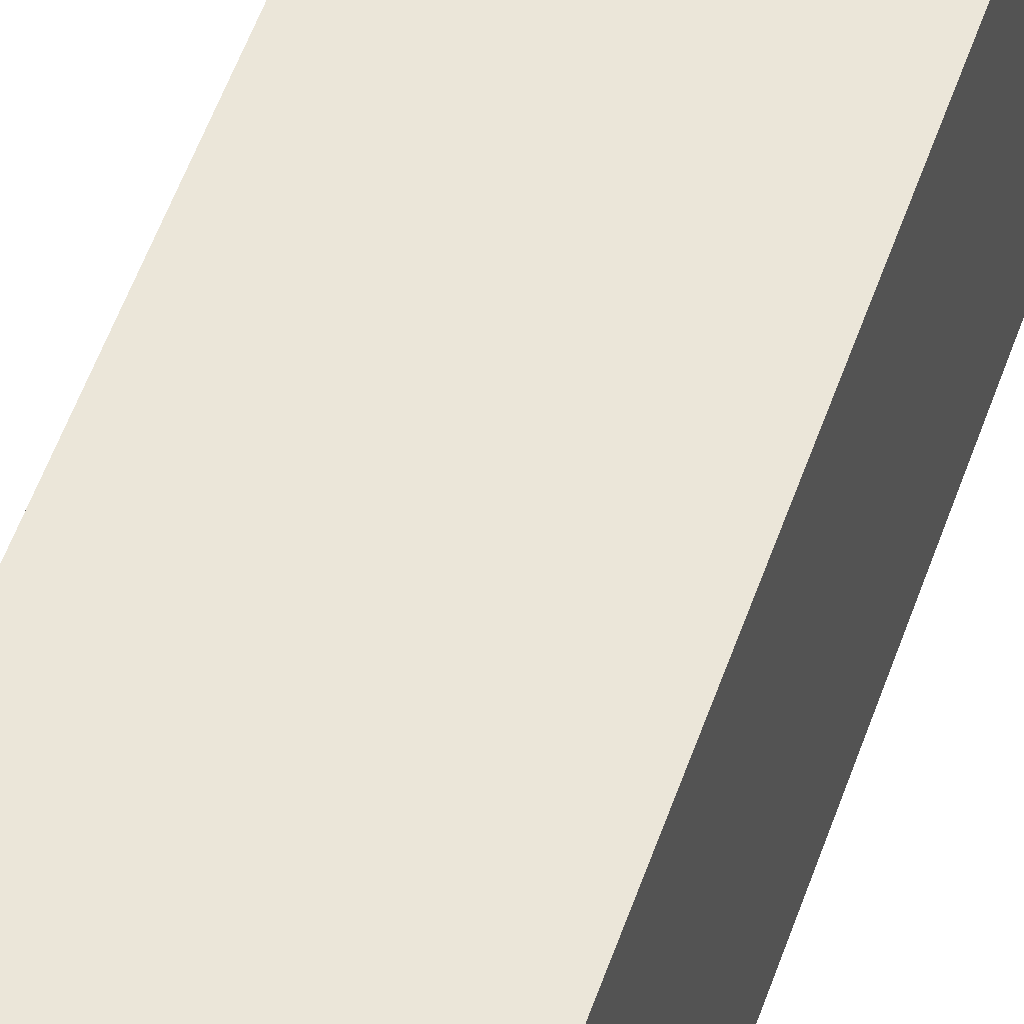
<metadata>
{"format":"obj","ext":"obj","renderer":"f3d","projection":"perspective","resolution":1024,"background":"white","views":[{"elev":47.8,"azim":-162.6,"up":"+Y"}]}
</metadata>
<code>
v -0.1487 -0.152 -0.9771
v 0.1487 -0.152 -0.9771
v -0.1487 -0.152 0.9771
v 0.1487 -0.152 0.9771
v -0.1487 0.152 -0.9771
v 0.1487 0.152 -0.9771
v -0.1487 0.152 0.9771
v 0.1487 0.152 0.9771
v 0 0.152 0
v 0.1487 0.152 0
v 0 0.152 -0.9771
v -0.1487 0.152 0
v 0 0.152 0.9771
v -0.1487 -0.152 0
v -0.1487 0 0
v -0.1487 0 -0.9771
v -0.1487 0 0.9771
v 0 -0.152 -0.9771
v 0 -0.152 0
v 0.1487 -0.152 0
v 0 -0.152 0.9771
v 0.1487 0 -0.9771
v 0.1487 0 0
v 0.1487 0 0.9771
v 0 0 0.9771
v 0 0 -0.9771
v -0.07433 0.152 -0.4886
v 0 0.152 -0.4886
v -0.07433 0.152 -0.9771
v 0.07433 0.152 0.4886
v 0.1487 0.152 0.4886
v 0.07433 0.152 0
v 0.1487 0.152 -0.4886
v 0.07433 0.152 -0.9771
v 0.07433 0.152 -0.4886
v -0.1487 0.152 -0.4886
v -0.07433 0.152 0
v -0.1487 0.152 0.4886
v -0.07433 0.152 0.9771
v -0.07433 0.152 0.4886
v 0.07433 0.152 0.9771
v 0 0.152 0.4886
v -0.1487 -0.152 -0.4886
v -0.1487 -0.07602 -0.4886
v -0.1487 -0.07602 -0.9771
v -0.1487 -0.152 0.4886
v -0.1487 -0.07602 0.4886
v -0.1487 -0.07602 0
v -0.1487 0.07602 -0.4886
v -0.1487 0.07602 -0.9771
v -0.1487 0 -0.4886
v -0.1487 -0.07602 0.9771
v -0.1487 0 0.4886
v -0.1487 0.07602 0.9771
v -0.1487 0.07602 0.4886
v -0.1487 0.07602 0
v -0.07433 -0.152 -0.9771
v -0.07433 -0.152 -0.4886
v 0.07433 -0.152 -0.9771
v 0.07433 -0.152 -0.4886
v 0 -0.152 -0.4886
v -0.07433 -0.152 0.4886
v -0.07433 -0.152 0
v 0.1487 -0.152 -0.4886
v 0.07433 -0.152 0
v 0.1487 -0.152 0.4886
v 0.07433 -0.152 0.9771
v 0.07433 -0.152 0.4886
v -0.07433 -0.152 0.9771
v 0 -0.152 0.4886
v 0.1487 -0.07602 -0.9771
v 0.1487 0 -0.4886
v 0.1487 -0.07602 -0.4886
v 0.1487 0.07602 -0.9771
v 0.1487 0.07602 -0.4886
v 0.1487 0.07602 0.4886
v 0.1487 0.07602 0
v 0.1487 -0.07602 0
v 0.1487 0.07602 0.9771
v 0.1487 0 0.4886
v 0.1487 -0.07602 0.9771
v 0.1487 -0.07602 0.4886
v 0 -0.07602 0.9771
v -0.07433 -0.07602 0.9771
v 0.07433 -0.07602 0.9771
v 0.07433 0.07602 0.9771
v 0.07433 0 0.9771
v -0.07433 0 0.9771
v 0 0.07602 0.9771
v -0.07433 0.07602 0.9771
v -0.07433 -0.07602 -0.9771
v -0.07433 0.07602 -0.9771
v -0.07433 0 -0.9771
v 0.07433 -0.07602 -0.9771
v 0 -0.07602 -0.9771
v 0.07433 0 -0.9771
v 0 0.07602 -0.9771
v 0.07433 0.07602 -0.9771
v -0.1115 0.152 -0.7328
v -0.07433 0.152 -0.7328
v -0.1115 0.152 -0.9771
v -0.03716 0.152 -0.2443
v 0 0.152 -0.2443
v -0.03716 0.152 -0.4886
v 0 0.152 -0.7328
v -0.03716 0.152 -0.9771
v -0.03716 0.152 -0.7328
v 0.03716 0.152 0.2443
v 0.07433 0.152 0.2443
v 0.03716 0.152 0
v 0.1115 0.152 0.7328
v 0.1487 0.152 0.7328
v 0.1115 0.152 0.4886
v 0.1487 0.152 0.2443
v 0.1115 0.152 0
v 0.1115 0.152 0.2443
v 0.1487 0.152 -0.2443
v 0.1115 0.152 -0.4886
v 0.1115 0.152 -0.2443
v 0.1487 0.152 -0.7328
v 0.1115 0.152 -0.9771
v 0.1115 0.152 -0.7328
v 0.03716 0.152 -0.9771
v 0.03716 0.152 -0.7328
v 0.07433 0.152 -0.7328
v 0.03716 0.152 -0.2443
v 0.07433 0.152 -0.2443
v 0.03716 0.152 -0.4886
v -0.1487 0.152 -0.7328
v -0.1115 0.152 -0.4886
v -0.1487 0.152 -0.2443
v -0.1115 0.152 0
v -0.1115 0.152 -0.2443
v -0.03716 0.152 0
v -0.07433 0.152 -0.2443
v -0.1487 0.152 0.2443
v -0.1115 0.152 0.4886
v -0.1115 0.152 0.2443
v -0.1487 0.152 0.7328
v -0.1115 0.152 0.9771
v -0.1115 0.152 0.7328
v -0.03716 0.152 0.9771
v -0.03716 0.152 0.7328
v -0.07433 0.152 0.7328
v 0.03716 0.152 0.9771
v 0.03716 0.152 0.7328
v 0 0.152 0.7328
v 0.1115 0.152 0.9771
v 0.07433 0.152 0.7328
v 0 0.152 0.2443
v 0.03716 0.152 0.4886
v -0.07433 0.152 0.2443
v -0.03716 0.152 0.4886
v -0.03716 0.152 0.2443
v -0.1487 -0.152 -0.7328
v -0.1487 -0.114 -0.7328
v -0.1487 -0.114 -0.9771
v -0.1487 -0.152 -0.2443
v -0.1487 -0.114 -0.2443
v -0.1487 -0.114 -0.4886
v -0.1487 -0.03801 -0.7328
v -0.1487 -0.03801 -0.9771
v -0.1487 -0.07602 -0.7328
v -0.1487 -0.152 0.2443
v -0.1487 -0.114 0.2443
v -0.1487 -0.114 0
v -0.1487 -0.152 0.7328
v -0.1487 -0.114 0.7328
v -0.1487 -0.114 0.4886
v -0.1487 -0.03801 0.2443
v -0.1487 -0.03801 0
v -0.1487 -0.07602 0.2443
v -0.1487 0.03801 -0.2443
v -0.1487 0.03801 -0.4886
v -0.1487 0 -0.2443
v -0.1487 0.114 -0.7328
v -0.1487 0.114 -0.9771
v -0.1487 0.07602 -0.7328
v -0.1487 0.03801 -0.9771
v -0.1487 0 -0.7328
v -0.1487 0.03801 -0.7328
v -0.1487 -0.07602 -0.2443
v -0.1487 -0.03801 -0.2443
v -0.1487 -0.03801 -0.4886
v -0.1487 -0.114 0.9771
v -0.1487 -0.07602 0.7328
v -0.1487 -0.03801 0.9771
v -0.1487 0 0.7328
v -0.1487 -0.03801 0.7328
v -0.1487 0 0.2443
v -0.1487 -0.03801 0.4886
v -0.1487 0.03801 0.9771
v -0.1487 0.07602 0.7328
v -0.1487 0.03801 0.7328
v -0.1487 0.114 0.9771
v -0.1487 0.114 0.7328
v -0.1487 0.114 0.2443
v -0.1487 0.114 0.4886
v -0.1487 0.114 -0.2443
v -0.1487 0.114 0
v -0.1487 0.114 -0.4886
v -0.1487 0.03801 0
v -0.1487 0.07602 -0.2443
v -0.1487 0.03801 0.4886
v -0.1487 0.07602 0.2443
v -0.1487 0.03801 0.2443
v -0.1115 -0.152 -0.9771
v -0.1115 -0.152 -0.7328
v -0.03716 -0.152 -0.9771
v -0.03716 -0.152 -0.7328
v -0.07433 -0.152 -0.7328
v -0.1115 -0.152 -0.2443
v -0.1115 -0.152 -0.4886
v 0.03716 -0.152 -0.9771
v 0.03716 -0.152 -0.7328
v 0 -0.152 -0.7328
v 0.1115 -0.152 -0.9771
v 0.1115 -0.152 -0.7328
v 0.07433 -0.152 -0.7328
v 0.03716 -0.152 -0.2443
v 0 -0.152 -0.2443
v 0.03716 -0.152 -0.4886
v -0.03716 -0.152 0.2443
v -0.07433 -0.152 0.2443
v -0.03716 -0.152 0
v -0.1115 -0.152 0.7328
v -0.1115 -0.152 0.4886
v -0.1115 -0.152 0
v -0.1115 -0.152 0.2443
v -0.03716 -0.152 -0.4886
v -0.03716 -0.152 -0.2443
v -0.07433 -0.152 -0.2443
v 0.1487 -0.152 -0.7328
v 0.1115 -0.152 -0.4886
v 0.1487 -0.152 -0.2443
v 0.1115 -0.152 0
v 0.1115 -0.152 -0.2443
v 0.03716 -0.152 0
v 0.07433 -0.152 -0.2443
v 0.1487 -0.152 0.2443
v 0.1115 -0.152 0.4886
v 0.1115 -0.152 0.2443
v 0.1487 -0.152 0.7328
v 0.1115 -0.152 0.9771
v 0.1115 -0.152 0.7328
v 0.03716 -0.152 0.9771
v 0.03716 -0.152 0.7328
v 0.07433 -0.152 0.7328
v -0.03716 -0.152 0.9771
v -0.03716 -0.152 0.7328
v 0 -0.152 0.7328
v -0.1115 -0.152 0.9771
v -0.07433 -0.152 0.7328
v 0 -0.152 0.2443
v -0.03716 -0.152 0.4886
v 0.07433 -0.152 0.2443
v 0.03716 -0.152 0.4886
v 0.03716 -0.152 0.2443
v 0.1487 -0.114 -0.9771
v 0.1487 -0.07602 -0.7328
v 0.1487 -0.114 -0.7328
v 0.1487 -0.03801 -0.9771
v 0.1487 0 -0.7328
v 0.1487 -0.03801 -0.7328
v 0.1487 0 -0.2443
v 0.1487 -0.03801 -0.2443
v 0.1487 -0.03801 -0.4886
v 0.1487 0.03801 -0.9771
v 0.1487 0.07602 -0.7328
v 0.1487 0.03801 -0.7328
v 0.1487 0.114 -0.9771
v 0.1487 0.114 -0.7328
v 0.1487 0.114 -0.2443
v 0.1487 0.114 -0.4886
v 0.1487 0.114 0.2443
v 0.1487 0.114 0
v 0.1487 0.114 0.7328
v 0.1487 0.114 0.4886
v 0.1487 0.03801 0.2443
v 0.1487 0.03801 0
v 0.1487 0.07602 0.2443
v 0.1487 0.03801 -0.4886
v 0.1487 0.07602 -0.2443
v 0.1487 0.03801 -0.2443
v 0.1487 -0.114 -0.4886
v 0.1487 -0.03801 0
v 0.1487 -0.07602 -0.2443
v 0.1487 -0.114 0
v 0.1487 -0.114 -0.2443
v 0.1487 0.03801 0.4886
v 0.1487 0 0.2443
v 0.1487 0.114 0.9771
v 0.1487 0.07602 0.7328
v 0.1487 0.03801 0.9771
v 0.1487 0 0.7328
v 0.1487 0.03801 0.7328
v 0.1487 -0.03801 0.9771
v 0.1487 -0.07602 0.7328
v 0.1487 -0.03801 0.7328
v 0.1487 -0.114 0.9771
v 0.1487 -0.114 0.7328
v 0.1487 -0.114 0.2443
v 0.1487 -0.114 0.4886
v 0.1487 -0.03801 0.2443
v 0.1487 -0.03801 0.4886
v 0.1487 -0.07602 0.2443
v -0.07433 -0.114 0.9771
v -0.1115 -0.114 0.9771
v 0 -0.114 0.9771
v -0.03716 -0.114 0.9771
v 0 -0.03801 0.9771
v -0.03716 -0.03801 0.9771
v -0.03716 -0.07602 0.9771
v 0.07433 -0.114 0.9771
v 0.03716 -0.114 0.9771
v 0.1115 -0.114 0.9771
v 0.1115 -0.03801 0.9771
v 0.1115 -0.07602 0.9771
v 0.1115 0.03801 0.9771
v 0.1115 0 0.9771
v 0.1115 0.114 0.9771
v 0.1115 0.07602 0.9771
v 0.03716 0.03801 0.9771
v 0.03716 0 0.9771
v 0.07433 0.03801 0.9771
v 0.03716 -0.07602 0.9771
v 0.07433 -0.03801 0.9771
v 0.03716 -0.03801 0.9771
v -0.1115 -0.07602 0.9771
v -0.03716 0 0.9771
v -0.07433 -0.03801 0.9771
v -0.1115 0 0.9771
v -0.1115 -0.03801 0.9771
v 0.03716 0.07602 0.9771
v 0 0.03801 0.9771
v 0.07433 0.114 0.9771
v 0 0.114 0.9771
v 0.03716 0.114 0.9771
v -0.07433 0.114 0.9771
v -0.03716 0.114 0.9771
v -0.1115 0.114 0.9771
v -0.1115 0.03801 0.9771
v -0.1115 0.07602 0.9771
v -0.03716 0.03801 0.9771
v -0.03716 0.07602 0.9771
v -0.07433 0.03801 0.9771
v -0.1115 -0.114 -0.9771
v -0.1115 -0.03801 -0.9771
v -0.1115 -0.07602 -0.9771
v -0.03716 -0.114 -0.9771
v -0.07433 -0.114 -0.9771
v -0.1115 0.03801 -0.9771
v -0.1115 0 -0.9771
v -0.1115 0.114 -0.9771
v -0.1115 0.07602 -0.9771
v -0.03716 0.03801 -0.9771
v -0.03716 0 -0.9771
v -0.07433 0.03801 -0.9771
v 0.03716 -0.03801 -0.9771
v 0.03716 -0.07602 -0.9771
v 0 -0.03801 -0.9771
v 0.1115 -0.114 -0.9771
v 0.07433 -0.114 -0.9771
v 0 -0.114 -0.9771
v 0.03716 -0.114 -0.9771
v -0.07433 -0.03801 -0.9771
v -0.03716 -0.03801 -0.9771
v -0.03716 -0.07602 -0.9771
v 0.1115 -0.07602 -0.9771
v 0.03716 0 -0.9771
v 0.07433 -0.03801 -0.9771
v 0.1115 0 -0.9771
v 0.1115 -0.03801 -0.9771
v -0.03716 0.07602 -0.9771
v 0 0.03801 -0.9771
v -0.07433 0.114 -0.9771
v 0 0.114 -0.9771
v -0.03716 0.114 -0.9771
v 0.07433 0.114 -0.9771
v 0.03716 0.114 -0.9771
v 0.1115 0.114 -0.9771
v 0.1115 0.03801 -0.9771
v 0.1115 0.07602 -0.9771
v 0.03716 0.03801 -0.9771
v 0.03716 0.07602 -0.9771
v 0.07433 0.03801 -0.9771
f 5 99 101
f 99 27 100
f 100 29 101
f 99 100 101
f 27 102 104
f 102 9 103
f 103 28 104
f 102 103 104
f 28 105 107
f 105 11 106
f 106 29 107
f 105 106 107
f 27 104 100
f 104 28 107
f 107 29 100
f 104 107 100
f 9 108 110
f 108 30 109
f 109 32 110
f 108 109 110
f 30 111 113
f 111 8 112
f 112 31 113
f 111 112 113
f 31 114 116
f 114 10 115
f 115 32 116
f 114 115 116
f 30 113 109
f 113 31 116
f 116 32 109
f 113 116 109
f 10 117 119
f 117 33 118
f 118 35 119
f 117 118 119
f 33 120 122
f 120 6 121
f 121 34 122
f 120 121 122
f 34 123 125
f 123 11 124
f 124 35 125
f 123 124 125
f 33 122 118
f 122 34 125
f 125 35 118
f 122 125 118
f 9 110 103
f 110 32 126
f 126 28 103
f 110 126 103
f 32 115 127
f 115 10 119
f 119 35 127
f 115 119 127
f 35 124 128
f 124 11 105
f 105 28 128
f 124 105 128
f 32 127 126
f 127 35 128
f 128 28 126
f 127 128 126
f 5 129 99
f 129 36 130
f 130 27 99
f 129 130 99
f 36 131 133
f 131 12 132
f 132 37 133
f 131 132 133
f 37 134 135
f 134 9 102
f 102 27 135
f 134 102 135
f 36 133 130
f 133 37 135
f 135 27 130
f 133 135 130
f 12 136 138
f 136 38 137
f 137 40 138
f 136 137 138
f 38 139 141
f 139 7 140
f 140 39 141
f 139 140 141
f 39 142 144
f 142 13 143
f 143 40 144
f 142 143 144
f 38 141 137
f 141 39 144
f 144 40 137
f 141 144 137
f 13 145 147
f 145 41 146
f 146 42 147
f 145 146 147
f 41 148 149
f 148 8 111
f 111 30 149
f 148 111 149
f 30 108 151
f 108 9 150
f 150 42 151
f 108 150 151
f 41 149 146
f 149 30 151
f 151 42 146
f 149 151 146
f 12 138 132
f 138 40 152
f 152 37 132
f 138 152 132
f 40 143 153
f 143 13 147
f 147 42 153
f 143 147 153
f 42 150 154
f 150 9 134
f 134 37 154
f 150 134 154
f 40 153 152
f 153 42 154
f 154 37 152
f 153 154 152
f 1 155 157
f 155 43 156
f 156 45 157
f 155 156 157
f 43 158 160
f 158 14 159
f 159 44 160
f 158 159 160
f 44 161 163
f 161 16 162
f 162 45 163
f 161 162 163
f 43 160 156
f 160 44 163
f 163 45 156
f 160 163 156
f 14 164 166
f 164 46 165
f 165 48 166
f 164 165 166
f 46 167 169
f 167 3 168
f 168 47 169
f 167 168 169
f 47 170 172
f 170 15 171
f 171 48 172
f 170 171 172
f 46 169 165
f 169 47 172
f 172 48 165
f 169 172 165
f 15 173 175
f 173 49 174
f 174 51 175
f 173 174 175
f 49 176 178
f 176 5 177
f 177 50 178
f 176 177 178
f 50 179 181
f 179 16 180
f 180 51 181
f 179 180 181
f 49 178 174
f 178 50 181
f 181 51 174
f 178 181 174
f 14 166 159
f 166 48 182
f 182 44 159
f 166 182 159
f 48 171 183
f 171 15 175
f 175 51 183
f 171 175 183
f 51 180 184
f 180 16 161
f 161 44 184
f 180 161 184
f 48 183 182
f 183 51 184
f 184 44 182
f 183 184 182
f 3 185 168
f 185 52 186
f 186 47 168
f 185 186 168
f 52 187 189
f 187 17 188
f 188 53 189
f 187 188 189
f 53 190 191
f 190 15 170
f 170 47 191
f 190 170 191
f 52 189 186
f 189 53 191
f 191 47 186
f 189 191 186
f 17 192 194
f 192 54 193
f 193 55 194
f 192 193 194
f 54 195 196
f 195 7 139
f 139 38 196
f 195 139 196
f 38 136 198
f 136 12 197
f 197 55 198
f 136 197 198
f 54 196 193
f 196 38 198
f 198 55 193
f 196 198 193
f 12 131 200
f 131 36 199
f 199 56 200
f 131 199 200
f 36 129 201
f 129 5 176
f 176 49 201
f 129 176 201
f 49 173 203
f 173 15 202
f 202 56 203
f 173 202 203
f 36 201 199
f 201 49 203
f 203 56 199
f 201 203 199
f 17 194 188
f 194 55 204
f 204 53 188
f 194 204 188
f 55 197 205
f 197 12 200
f 200 56 205
f 197 200 205
f 56 202 206
f 202 15 190
f 190 53 206
f 202 190 206
f 55 205 204
f 205 56 206
f 206 53 204
f 205 206 204
f 1 207 155
f 207 57 208
f 208 43 155
f 207 208 155
f 57 209 211
f 209 18 210
f 210 58 211
f 209 210 211
f 58 212 213
f 212 14 158
f 158 43 213
f 212 158 213
f 57 211 208
f 211 58 213
f 213 43 208
f 211 213 208
f 18 214 216
f 214 59 215
f 215 61 216
f 214 215 216
f 59 217 219
f 217 2 218
f 218 60 219
f 217 218 219
f 60 220 222
f 220 19 221
f 221 61 222
f 220 221 222
f 59 219 215
f 219 60 222
f 222 61 215
f 219 222 215
f 19 223 225
f 223 62 224
f 224 63 225
f 223 224 225
f 62 226 227
f 226 3 167
f 167 46 227
f 226 167 227
f 46 164 229
f 164 14 228
f 228 63 229
f 164 228 229
f 62 227 224
f 227 46 229
f 229 63 224
f 227 229 224
f 18 216 210
f 216 61 230
f 230 58 210
f 216 230 210
f 61 221 231
f 221 19 225
f 225 63 231
f 221 225 231
f 63 228 232
f 228 14 212
f 212 58 232
f 228 212 232
f 61 231 230
f 231 63 232
f 232 58 230
f 231 232 230
f 2 233 218
f 233 64 234
f 234 60 218
f 233 234 218
f 64 235 237
f 235 20 236
f 236 65 237
f 235 236 237
f 65 238 239
f 238 19 220
f 220 60 239
f 238 220 239
f 64 237 234
f 237 65 239
f 239 60 234
f 237 239 234
f 20 240 242
f 240 66 241
f 241 68 242
f 240 241 242
f 66 243 245
f 243 4 244
f 244 67 245
f 243 244 245
f 67 246 248
f 246 21 247
f 247 68 248
f 246 247 248
f 66 245 241
f 245 67 248
f 248 68 241
f 245 248 241
f 21 249 251
f 249 69 250
f 250 70 251
f 249 250 251
f 69 252 253
f 252 3 226
f 226 62 253
f 252 226 253
f 62 223 255
f 223 19 254
f 254 70 255
f 223 254 255
f 69 253 250
f 253 62 255
f 255 70 250
f 253 255 250
f 20 242 236
f 242 68 256
f 256 65 236
f 242 256 236
f 68 247 257
f 247 21 251
f 251 70 257
f 247 251 257
f 70 254 258
f 254 19 238
f 238 65 258
f 254 238 258
f 68 257 256
f 257 70 258
f 258 65 256
f 257 258 256
f 2 259 261
f 259 71 260
f 260 73 261
f 259 260 261
f 71 262 264
f 262 22 263
f 263 72 264
f 262 263 264
f 72 265 267
f 265 23 266
f 266 73 267
f 265 266 267
f 71 264 260
f 264 72 267
f 267 73 260
f 264 267 260
f 22 268 270
f 268 74 269
f 269 75 270
f 268 269 270
f 74 271 272
f 271 6 120
f 120 33 272
f 271 120 272
f 33 117 274
f 117 10 273
f 273 75 274
f 117 273 274
f 74 272 269
f 272 33 274
f 274 75 269
f 272 274 269
f 10 114 276
f 114 31 275
f 275 77 276
f 114 275 276
f 31 112 278
f 112 8 277
f 277 76 278
f 112 277 278
f 76 279 281
f 279 23 280
f 280 77 281
f 279 280 281
f 31 278 275
f 278 76 281
f 281 77 275
f 278 281 275
f 22 270 263
f 270 75 282
f 282 72 263
f 270 282 263
f 75 273 283
f 273 10 276
f 276 77 283
f 273 276 283
f 77 280 284
f 280 23 265
f 265 72 284
f 280 265 284
f 75 283 282
f 283 77 284
f 284 72 282
f 283 284 282
f 2 261 233
f 261 73 285
f 285 64 233
f 261 285 233
f 73 266 287
f 266 23 286
f 286 78 287
f 266 286 287
f 78 288 289
f 288 20 235
f 235 64 289
f 288 235 289
f 73 287 285
f 287 78 289
f 289 64 285
f 287 289 285
f 23 279 291
f 279 76 290
f 290 80 291
f 279 290 291
f 76 277 293
f 277 8 292
f 292 79 293
f 277 292 293
f 79 294 296
f 294 24 295
f 295 80 296
f 294 295 296
f 76 293 290
f 293 79 296
f 296 80 290
f 293 296 290
f 24 297 299
f 297 81 298
f 298 82 299
f 297 298 299
f 81 300 301
f 300 4 243
f 243 66 301
f 300 243 301
f 66 240 303
f 240 20 302
f 302 82 303
f 240 302 303
f 81 301 298
f 301 66 303
f 303 82 298
f 301 303 298
f 23 291 286
f 291 80 304
f 304 78 286
f 291 304 286
f 80 295 305
f 295 24 299
f 299 82 305
f 295 299 305
f 82 302 306
f 302 20 288
f 288 78 306
f 302 288 306
f 80 305 304
f 305 82 306
f 306 78 304
f 305 306 304
f 3 252 308
f 252 69 307
f 307 84 308
f 252 307 308
f 69 249 310
f 249 21 309
f 309 83 310
f 249 309 310
f 83 311 313
f 311 25 312
f 312 84 313
f 311 312 313
f 69 310 307
f 310 83 313
f 313 84 307
f 310 313 307
f 21 246 315
f 246 67 314
f 314 85 315
f 246 314 315
f 67 244 316
f 244 4 300
f 300 81 316
f 244 300 316
f 81 297 318
f 297 24 317
f 317 85 318
f 297 317 318
f 67 316 314
f 316 81 318
f 318 85 314
f 316 318 314
f 24 294 320
f 294 79 319
f 319 87 320
f 294 319 320
f 79 292 322
f 292 8 321
f 321 86 322
f 292 321 322
f 86 323 325
f 323 25 324
f 324 87 325
f 323 324 325
f 79 322 319
f 322 86 325
f 325 87 319
f 322 325 319
f 21 315 309
f 315 85 326
f 326 83 309
f 315 326 309
f 85 317 327
f 317 24 320
f 320 87 327
f 317 320 327
f 87 324 328
f 324 25 311
f 311 83 328
f 324 311 328
f 85 327 326
f 327 87 328
f 328 83 326
f 327 328 326
f 3 308 185
f 308 84 329
f 329 52 185
f 308 329 185
f 84 312 331
f 312 25 330
f 330 88 331
f 312 330 331
f 88 332 333
f 332 17 187
f 187 52 333
f 332 187 333
f 84 331 329
f 331 88 333
f 333 52 329
f 331 333 329
f 25 323 335
f 323 86 334
f 334 89 335
f 323 334 335
f 86 321 336
f 321 8 148
f 148 41 336
f 321 148 336
f 41 145 338
f 145 13 337
f 337 89 338
f 145 337 338
f 86 336 334
f 336 41 338
f 338 89 334
f 336 338 334
f 13 142 340
f 142 39 339
f 339 90 340
f 142 339 340
f 39 140 341
f 140 7 195
f 195 54 341
f 140 195 341
f 54 192 343
f 192 17 342
f 342 90 343
f 192 342 343
f 39 341 339
f 341 54 343
f 343 90 339
f 341 343 339
f 25 335 330
f 335 89 344
f 344 88 330
f 335 344 330
f 89 337 345
f 337 13 340
f 340 90 345
f 337 340 345
f 90 342 346
f 342 17 332
f 332 88 346
f 342 332 346
f 89 345 344
f 345 90 346
f 346 88 344
f 345 346 344
f 1 157 207
f 157 45 347
f 347 57 207
f 157 347 207
f 45 162 349
f 162 16 348
f 348 91 349
f 162 348 349
f 91 350 351
f 350 18 209
f 209 57 351
f 350 209 351
f 45 349 347
f 349 91 351
f 351 57 347
f 349 351 347
f 16 179 353
f 179 50 352
f 352 93 353
f 179 352 353
f 50 177 355
f 177 5 354
f 354 92 355
f 177 354 355
f 92 356 358
f 356 26 357
f 357 93 358
f 356 357 358
f 50 355 352
f 355 92 358
f 358 93 352
f 355 358 352
f 26 359 361
f 359 94 360
f 360 95 361
f 359 360 361
f 94 362 363
f 362 2 217
f 217 59 363
f 362 217 363
f 59 214 365
f 214 18 364
f 364 95 365
f 214 364 365
f 94 363 360
f 363 59 365
f 365 95 360
f 363 365 360
f 16 353 348
f 353 93 366
f 366 91 348
f 353 366 348
f 93 357 367
f 357 26 361
f 361 95 367
f 357 361 367
f 95 364 368
f 364 18 350
f 350 91 368
f 364 350 368
f 93 367 366
f 367 95 368
f 368 91 366
f 367 368 366
f 2 362 259
f 362 94 369
f 369 71 259
f 362 369 259
f 94 359 371
f 359 26 370
f 370 96 371
f 359 370 371
f 96 372 373
f 372 22 262
f 262 71 373
f 372 262 373
f 94 371 369
f 371 96 373
f 373 71 369
f 371 373 369
f 26 356 375
f 356 92 374
f 374 97 375
f 356 374 375
f 92 354 376
f 354 5 101
f 101 29 376
f 354 101 376
f 29 106 378
f 106 11 377
f 377 97 378
f 106 377 378
f 92 376 374
f 376 29 378
f 378 97 374
f 376 378 374
f 11 123 380
f 123 34 379
f 379 98 380
f 123 379 380
f 34 121 381
f 121 6 271
f 271 74 381
f 121 271 381
f 74 268 383
f 268 22 382
f 382 98 383
f 268 382 383
f 34 381 379
f 381 74 383
f 383 98 379
f 381 383 379
f 26 375 370
f 375 97 384
f 384 96 370
f 375 384 370
f 97 377 385
f 377 11 380
f 380 98 385
f 377 380 385
f 98 382 386
f 382 22 372
f 372 96 386
f 382 372 386
f 97 385 384
f 385 98 386
f 386 96 384
f 385 386 384

</code>
